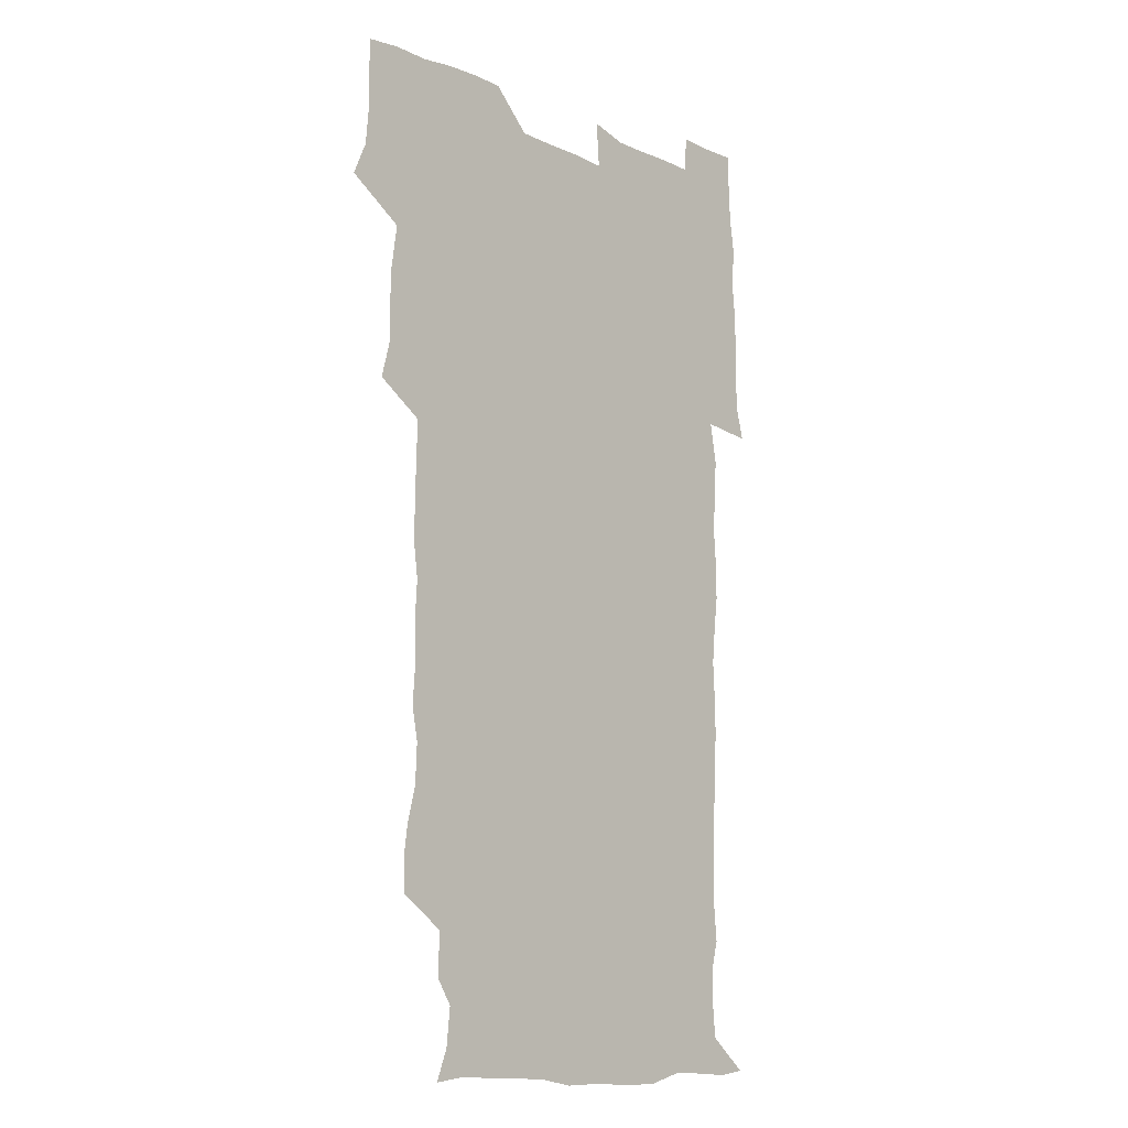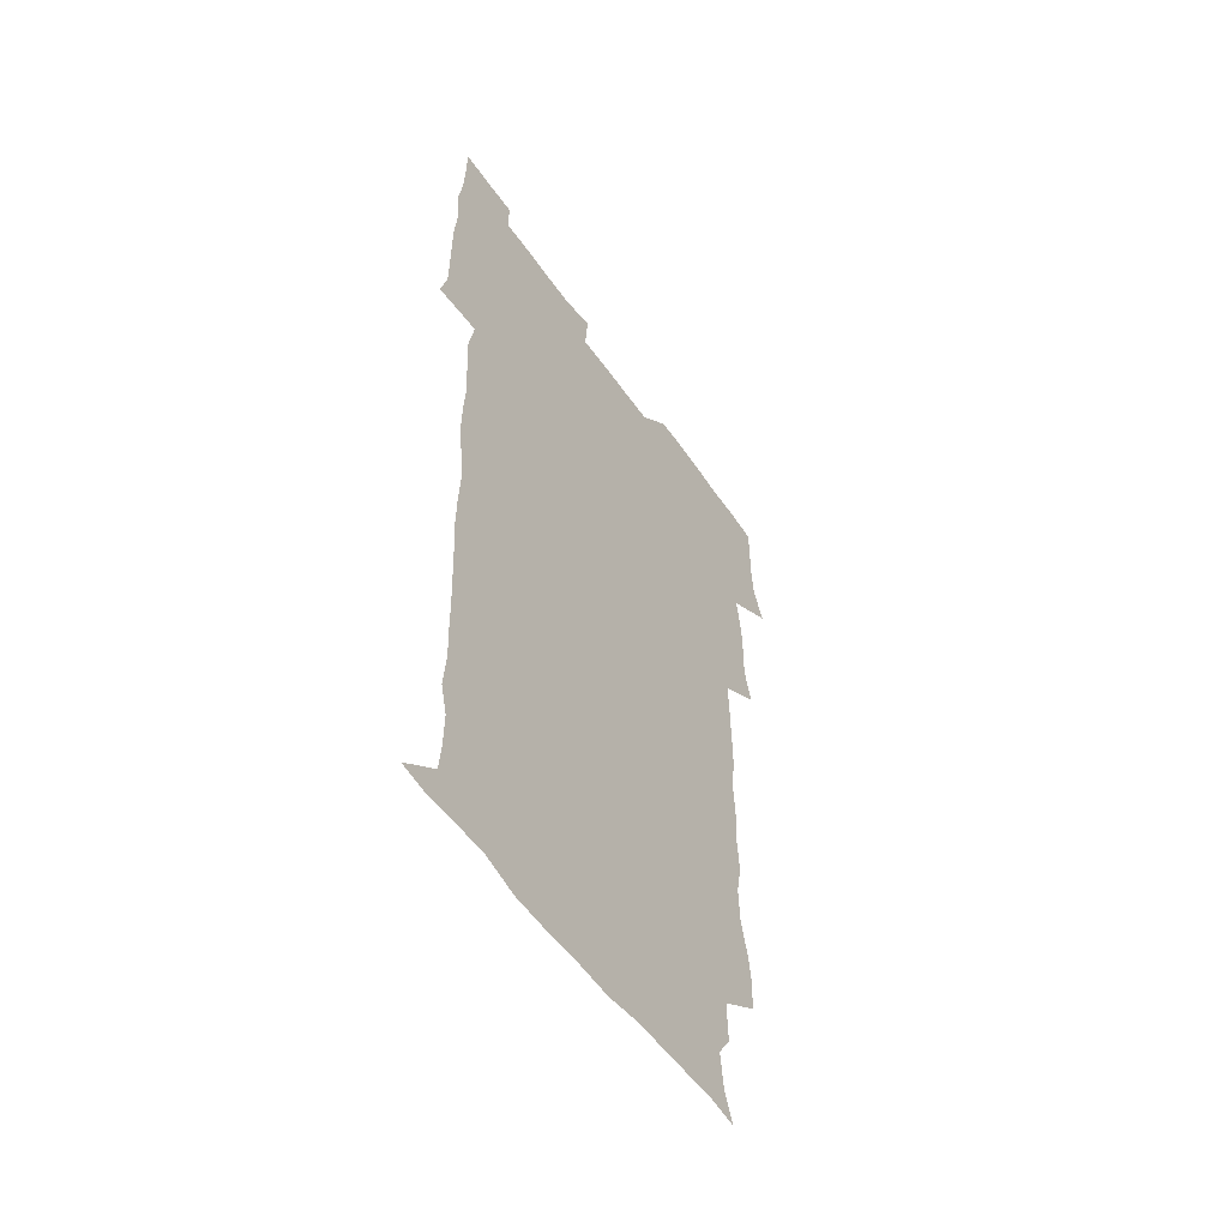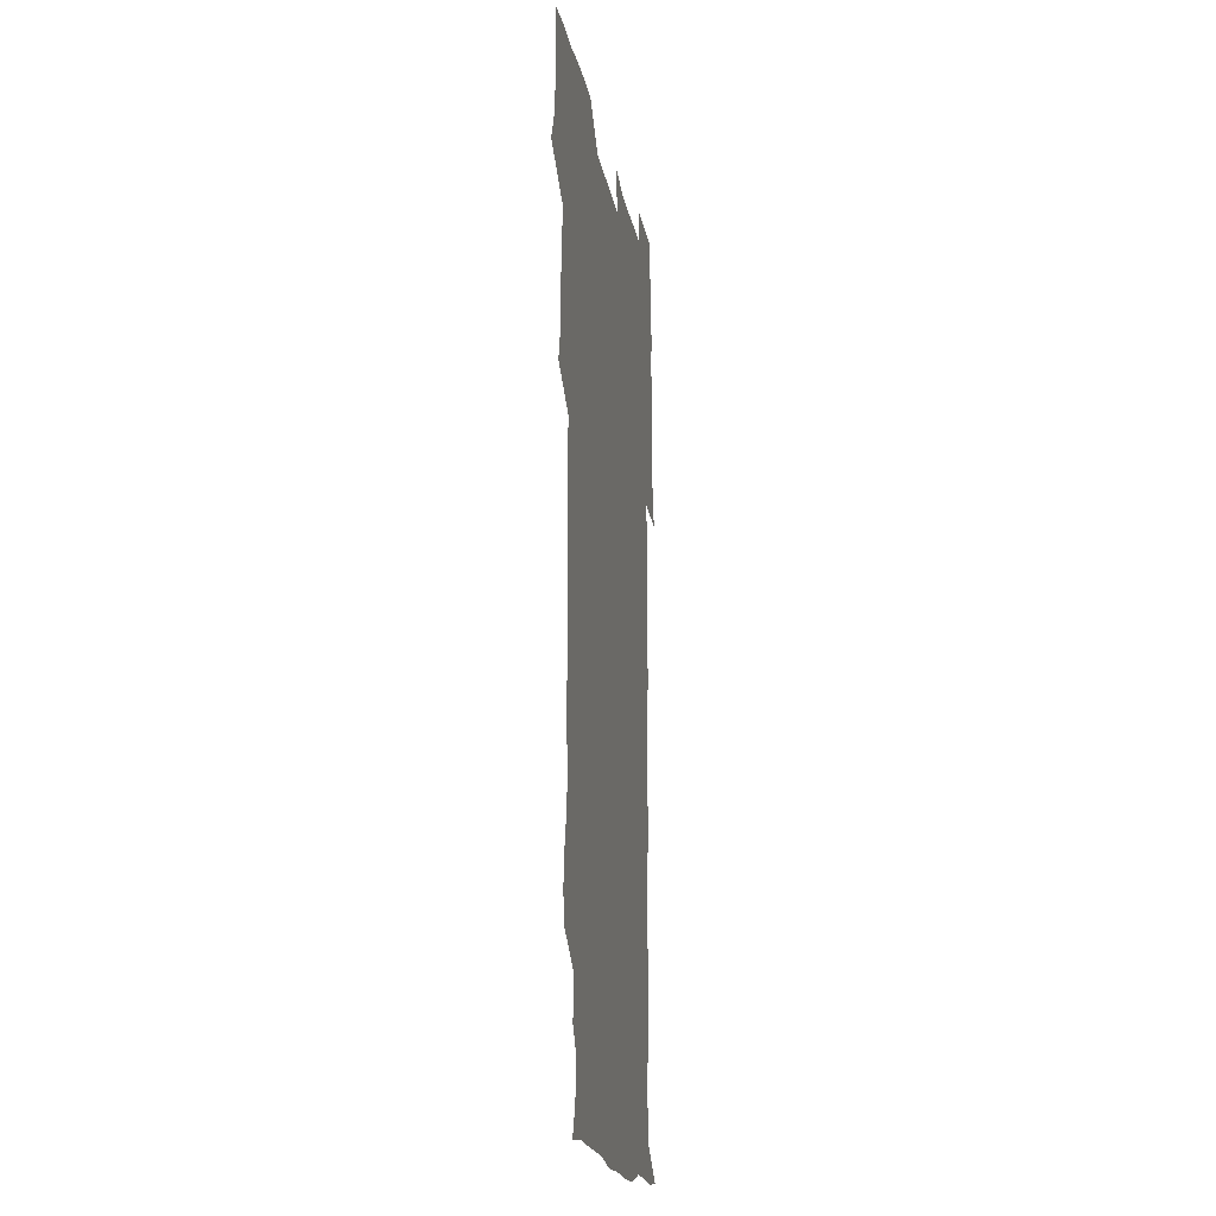
<metadata>
{"format":"obj","ext":"obj","renderer":"f3d","projection":"perspective","resolution":1024,"background":"white","views":[{"elev":-11.6,"azim":-46.6,"up":"+Y"},{"elev":-55.1,"azim":124.1,"up":"+Y"},{"elev":-18.4,"azim":-80.2,"up":"+Y"}]}
</metadata>
<code>
v 473.6 526.5 0
v 479.4 540.2 0
v 480.7 555.1 0
v 480.6 570.4 0
v 480.8 585.3 0
v 490 446.8 0
v 494.1 462.7 0
v 493.8 477 0
v 494.3 492.7 0
v 496.8 510.9 0
v 497.8 525.7 0
v 496.7 540.3 0
v 497.1 554.8 0
v 498.1 568.9 0
v 495.5 586.7 0
v 506 247.1 0
v 505.3 260.4 0
v 507 273.5 0
v 510.7 288.7 0
v 511.4 305.3 0
v 508.8 319.3 0
v 510 336.3 0
v 509.3 351.8 0
v 510.4 369.1 0
v 508.4 383.9 0
v 508.6 399.5 0
v 509 415.9 0
v 509.5 433.5 0
v 509.1 449 0
v 511 464.8 0
v 509.2 479 0
v 511.1 495.1 0
v 512 510.6 0
v 512.4 525.4 0
v 510.6 540.5 0
v 513.4 554.8 0
v 512.2 569.9 0
v 510.8 586.3 0
v 523.9 177.2 0
v 528.7 189.8 0
v 530.4 205.8 0
v 523.8 216.1 0
v 524.5 234.1 0
v 526.8 252 0
v 529.8 268.9 0
v 529.4 284 0
v 528.7 298.5 0
v 529.2 313.6 0
v 527.8 328.1 0
v 527.6 343.3 0
v 527.3 358.3 0
v 527.7 374.1 0
v 527.2 389.3 0
v 526.5 404.3 0
v 526 419.5 0
v 527.3 435.9 0
v 526.5 450.7 0
v 527.4 466.2 0
v 526.3 480.8 0
v 528.1 496.5 0
v 526.9 511 0
v 526.9 525.8 0
v 527.7 540.4 0
v 527.6 554.9 0
v 526.5 570.6 0
v 525.2 588 0
v 537.5 179.1 0
v 537.8 188.1 0
v 543.7 210.7 0
v 541.9 224.7 0
v 542 239.9 0
v 544.6 257.2 0
v 544.7 272.2 0
v 544.5 287 0
v 544.9 302.3 0
v 543.7 316.3 0
v 543 330.9 0
v 545.1 348.2 0
v 543.6 361.5 0
v 543.3 376.6 0
v 543.2 391.7 0
v 542.4 406.3 0
v 542.3 421.4 0
v 541.5 436.1 0
v 542.2 451.6 0
v 542.5 466.8 0
v 542.5 481.8 0
v 542.6 496.5 0
v 542.5 511.1 0
v 543.1 525.7 0
v 542.8 540 0
v 543 553.7 0
v 540.8 571.1 0
v 539.2 588.5 0
v 549.5 178.5 0
v 554.5 195.4 0
v 557.9 213.1 0
v 558.9 229.3 0
v 559.9 245.4 0
v 559.8 259.7 0
v 559.1 273.7 0
v 559.2 288.7 0
v 558.7 303 0
v 558.2 317.5 0
v 558.1 332.6 0
v 557.7 346.9 0
v 558.3 362.8 0
v 558.2 377.7 0
v 557.6 392.2 0
v 558.4 408.1 0
v 557.8 422.4 0
v 557.5 437.3 0
v 557.4 452.2 0
v 557.7 467.3 0
v 557.9 482.1 0
v 557.6 496.6 0
v 557.6 511.2 0
v 557.5 525.6 0
v 557.6 539.9 0
v 557 554.3 0
v 555.3 570.5 0
v 553.1 588.1 0
v 564.2 178.1 0
v 569.4 196.3 0
v 573.4 216.3 0
v 573.8 230.9 0
v 573.6 245.3 0
v 573.6 260 0
v 573.7 274.8 0
v 573.1 288.7 0
v 572.7 303.2 0
v 572.9 318.6 0
v 573 333.6 0
v 572.9 348.4 0
v 573.6 364.4 0
v 572.9 378.4 0
v 571.9 392.3 0
v 572.5 407.9 0
v 572 422.1 0
v 572.7 438.3 0
v 572.3 452.6 0
v 572.1 467.2 0
v 572.1 481.9 0
v 571.9 496.5 0
v 572.1 511.2 0
v 572.3 525.6 0
v 572.3 539.8 0
v 571.3 555 0
v 569.2 571.5 0
v 581.1 177.5 0
v 583.5 191.5 0
v 586.5 215 0
v 587.8 231.8 0
v 588 246.3 0
v 587.3 259.1 0
v 587.6 275 0
v 587.2 288.9 0
v 587.1 303.8 0
v 587.4 319.6 0
v 587.2 333.6 0
v 586.8 346.5 0
v 587.4 364.6 0
v 587.7 379.5 0
v 586.9 393.2 0
v 586.8 407.8 0
v 586 421.5 0
v 586.8 438 0
v 586.8 452.7 0
v 586.7 467.3 0
v 586.8 482 0
v 586.8 496.7 0
v 587 511.3 0
v 586.7 525.7 0
v 586.7 540 0
v 586.2 555.1 0
v 584.9 571.2 0
v 596.6 174.8 0
v 599.9 195.2 0
v 600.9 214.7 0
v 601.6 231.7 0
v 601.7 245.9 0
v 601.2 258.6 0
v 601.6 275.2 0
v 601.5 289 0
v 601.6 304.4 0
v 601.5 318.5 0
v 601.4 332.9 0
v 601.7 348.2 0
v 601.5 363 0
v 601.5 379.6 0
v 601.5 393.5 0
v 601.3 408.2 0
v 601.2 422.7 0
v 601.3 437.5 0
v 601.4 453 0
v 601.5 467.7 0
v 601.3 482 0
v 601.4 496.9 0
v 601.6 511.5 0
v 601.4 525.8 0
v 601.2 540.7 0
v 601.1 555.3 0
v 600.5 571.2 0
v 613.7 175.2 0
v 615.5 197.2 0
v 615.6 213.3 0
v 615.5 230.9 0
v 615.5 246.3 0
v 615.7 260.2 0
v 615.9 274.1 0
v 615.9 289.9 0
v 615.7 304.2 0
v 615.6 319.4 0
v 615.7 331.6 0
v 616.1 349.6 0
v 615.9 363.9 0
v 616 378.1 0
v 615.8 393.6 0
v 615.7 407.9 0
v 615.7 423.3 0
v 615.8 437.5 0
v 615.7 453.3 0
v 615.8 467.6 0
v 615.8 482.1 0
v 615.9 496.8 0
v 615.9 511.4 0
v 615.9 525.8 0
v 616.1 540.1 0
v 616 555.2 0
v 616.2 570.3 0
v 614.8 589.8 0
v 630.8 174.4 0
v 630.2 197.2 0
v 630.2 215 0
v 629.9 230.1 0
v 629.8 244.7 0
v 629.8 259.1 0
v 630.5 272.6 0
v 629.8 290.4 0
v 629.9 304.7 0
v 630.1 318.6 0
v 630.3 334.8 0
v 630.2 349.7 0
v 630.2 364.1 0
v 630.3 378.4 0
v 630.1 393.6 0
v 630.2 408.2 0
v 630.4 422.7 0
v 630.2 437.9 0
v 630.3 452.8 0
v 630.1 467.6 0
v 630.1 482.2 0
v 630.6 496.5 0
v 630.2 511.6 0
v 630.5 526 0
v 630.5 540.4 0
v 630.6 555 0
v 630.5 570.7 0
v 630.7 585.5 0
v 647.4 174.6 0
v 645.4 195.7 0
v 644.2 214.7 0
v 643.8 230.3 0
v 644.4 243.5 0
v 645.2 256.3 0
v 644.5 273.3 0
v 644.5 288.5 0
v 644 304.1 0
v 644.7 317.5 0
v 644.2 334.5 0
v 644.3 349.1 0
v 644.3 363.9 0
v 644.6 378.2 0
v 644.9 392.8 0
v 644.8 407.8 0
v 644.7 422.9 0
v 644.9 437.5 0
v 644.9 452.5 0
v 644.7 467.4 0
v 644.9 482 0
v 644.9 496.8 0
v 645.3 511.3 0
v 644.9 526.2 0
v 644.9 540.6 0
v 645.2 555.3 0
v 645.3 571.2 0
v 645.6 585.4 0
v 663 178.8 0
v 660.5 195.5 0
v 658.4 213.5 0
v 658.1 228.7 0
v 658.5 242.9 0
v 658.4 258.4 0
v 659.3 271.8 0
v 658.6 288 0
v 659 302.3 0
v 658.5 318.3 0
v 659.2 332.5 0
v 659.4 347.2 0
v 659.1 362.5 0
v 658.7 377.9 0
v 659.5 392.2 0
v 659.4 407.3 0
v 659.3 422.4 0
v 659.4 437.4 0
v 659.4 452.4 0
v 659.5 467.3 0
v 659.5 482.1 0
v 658.9 497.1 0
v 659.5 511.4 0
v 659.5 526.2 0
v 659.8 540.9 0
v 659.9 555.6 0
v 660.2 570.6 0
v 660.4 585.8 0
v 678.4 178.4 0
v 676.3 192.3 0
v 673.7 209.7 0
v 673.1 225.4 0
v 673.6 240.1 0
v 673.5 255.1 0
v 673.8 269.9 0
v 673.3 285.5 0
v 673.6 300.4 0
v 673 316.3 0
v 673.6 330.9 0
v 674 345.6 0
v 673.7 361 0
v 674.7 375.6 0
v 676.3 389.8 0
v 674.8 405.9 0
v 675.5 420.6 0
v 674.8 436.4 0
v 675.3 451.6 0
v 674.8 467 0
v 674.8 481.6 0
v 674.5 496.6 0
v 673.7 511.5 0
v 674.9 526 0
v 673.8 541.3 0
v 674.3 555.5 0
v 674.7 569.8 0
v 675.3 585.3 0
v 675.9 600.6 0
v 693 177.5 0
v 688.5 193.4 0
v 687.3 207.3 0
v 687.1 222 0
v 690.3 234.4 0
v 688.9 250.6 0
v 689.4 265.2 0
v 689.6 280.3 0
v 690.1 295.2 0
v 690.7 310.3 0
v 691.6 325.1 0
v 691.3 340.6 0
v 690.5 357 0
v 691.8 372 0
v 693.6 386.4 0
v 693.4 401.7 0
v 692.3 417.9 0
v 693.3 433.5 0
v 694.2 449.6 0
v 691.1 467.2 0
v 691.4 480.5 0
v 692.3 494.8 0
v 690.4 510.4 0
v 691 525.1 0
v 689.8 540.6 0
v 689.3 555.4 0
v 689 569.8 0
v 690.2 584.7 0
v 690.9 600 0
v 705.3 179.2 0
v 713.8 464.6 0
v 710.2 478.6 0
v 709.9 492.7 0
v 710 507.6 0
v 709.8 522.7 0
v 708.3 538.7 0
v 709.6 554.1 0
v 707.4 569.9 0
v 706.7 585.2 0
v 706.6 600.3 0
f 10 11 1
f 1 11 2
f 11 12 2
f 2 12 3
f 12 13 3
f 3 13 4
f 13 14 4
f 4 14 5
f 14 15 5
f 28 29 6
f 6 29 7
f 29 30 7
f 7 30 8
f 30 31 8
f 8 31 9
f 31 32 9
f 9 32 10
f 32 33 10
f 10 33 11
f 33 34 11
f 11 34 12
f 34 35 12
f 12 35 13
f 35 36 13
f 13 36 14
f 36 37 14
f 14 37 15
f 37 38 15
f 43 44 16
f 16 44 17
f 44 45 17
f 17 45 18
f 45 46 18
f 18 46 19
f 46 47 19
f 19 47 20
f 47 48 20
f 20 48 21
f 48 49 21
f 21 49 22
f 49 50 22
f 22 50 23
f 50 51 23
f 23 51 24
f 51 52 24
f 24 52 25
f 52 53 25
f 25 53 26
f 53 54 26
f 26 54 27
f 54 55 27
f 27 55 28
f 55 56 28
f 28 56 29
f 56 57 29
f 29 57 30
f 57 58 30
f 30 58 31
f 58 59 31
f 31 59 32
f 59 60 32
f 32 60 33
f 60 61 33
f 33 61 34
f 61 62 34
f 34 62 35
f 62 63 35
f 35 63 36
f 63 64 36
f 36 64 37
f 64 65 37
f 37 65 38
f 65 66 38
f 39 67 40
f 67 68 40
f 40 68 41
f 68 69 41
f 41 69 42
f 69 70 42
f 42 70 43
f 70 71 43
f 43 71 44
f 71 72 44
f 44 72 45
f 72 73 45
f 45 73 46
f 73 74 46
f 46 74 47
f 74 75 47
f 47 75 48
f 75 76 48
f 48 76 49
f 76 77 49
f 49 77 50
f 77 78 50
f 50 78 51
f 78 79 51
f 51 79 52
f 79 80 52
f 52 80 53
f 80 81 53
f 53 81 54
f 81 82 54
f 54 82 55
f 82 83 55
f 55 83 56
f 83 84 56
f 56 84 57
f 84 85 57
f 57 85 58
f 85 86 58
f 58 86 59
f 86 87 59
f 59 87 60
f 87 88 60
f 60 88 61
f 88 89 61
f 61 89 62
f 89 90 62
f 62 90 63
f 90 91 63
f 63 91 64
f 91 92 64
f 64 92 65
f 92 93 65
f 65 93 66
f 93 94 66
f 67 95 68
f 95 96 68
f 68 96 69
f 96 97 69
f 69 97 70
f 97 98 70
f 70 98 71
f 98 99 71
f 71 99 72
f 99 100 72
f 72 100 73
f 100 101 73
f 73 101 74
f 101 102 74
f 74 102 75
f 102 103 75
f 75 103 76
f 103 104 76
f 76 104 77
f 104 105 77
f 77 105 78
f 105 106 78
f 78 106 79
f 106 107 79
f 79 107 80
f 107 108 80
f 80 108 81
f 108 109 81
f 81 109 82
f 109 110 82
f 82 110 83
f 110 111 83
f 83 111 84
f 111 112 84
f 84 112 85
f 112 113 85
f 85 113 86
f 113 114 86
f 86 114 87
f 114 115 87
f 87 115 88
f 115 116 88
f 88 116 89
f 116 117 89
f 89 117 90
f 117 118 90
f 90 118 91
f 118 119 91
f 91 119 92
f 119 120 92
f 92 120 93
f 120 121 93
f 93 121 94
f 121 122 94
f 95 123 96
f 123 124 96
f 96 124 97
f 124 125 97
f 97 125 98
f 125 126 98
f 98 126 99
f 126 127 99
f 99 127 100
f 127 128 100
f 100 128 101
f 128 129 101
f 101 129 102
f 129 130 102
f 102 130 103
f 130 131 103
f 103 131 104
f 131 132 104
f 104 132 105
f 132 133 105
f 105 133 106
f 133 134 106
f 106 134 107
f 134 135 107
f 107 135 108
f 135 136 108
f 108 136 109
f 136 137 109
f 109 137 110
f 137 138 110
f 110 138 111
f 138 139 111
f 111 139 112
f 139 140 112
f 112 140 113
f 140 141 113
f 113 141 114
f 141 142 114
f 114 142 115
f 142 143 115
f 115 143 116
f 143 144 116
f 116 144 117
f 144 145 117
f 117 145 118
f 145 146 118
f 118 146 119
f 146 147 119
f 119 147 120
f 147 148 120
f 120 148 121
f 148 149 121
f 121 149 122
f 123 150 124
f 150 151 124
f 124 151 125
f 151 152 125
f 125 152 126
f 152 153 126
f 126 153 127
f 153 154 127
f 127 154 128
f 154 155 128
f 128 155 129
f 155 156 129
f 129 156 130
f 156 157 130
f 130 157 131
f 157 158 131
f 131 158 132
f 158 159 132
f 132 159 133
f 159 160 133
f 133 160 134
f 160 161 134
f 134 161 135
f 161 162 135
f 135 162 136
f 162 163 136
f 136 163 137
f 163 164 137
f 137 164 138
f 164 165 138
f 138 165 139
f 165 166 139
f 139 166 140
f 166 167 140
f 140 167 141
f 167 168 141
f 141 168 142
f 168 169 142
f 142 169 143
f 169 170 143
f 143 170 144
f 170 171 144
f 144 171 145
f 171 172 145
f 145 172 146
f 172 173 146
f 146 173 147
f 173 174 147
f 147 174 148
f 174 175 148
f 148 175 149
f 175 176 149
f 150 177 151
f 177 178 151
f 151 178 152
f 178 179 152
f 152 179 153
f 179 180 153
f 153 180 154
f 180 181 154
f 154 181 155
f 181 182 155
f 155 182 156
f 182 183 156
f 156 183 157
f 183 184 157
f 157 184 158
f 184 185 158
f 158 185 159
f 185 186 159
f 159 186 160
f 186 187 160
f 160 187 161
f 187 188 161
f 161 188 162
f 188 189 162
f 162 189 163
f 189 190 163
f 163 190 164
f 190 191 164
f 164 191 165
f 191 192 165
f 165 192 166
f 192 193 166
f 166 193 167
f 193 194 167
f 167 194 168
f 194 195 168
f 168 195 169
f 195 196 169
f 169 196 170
f 196 197 170
f 170 197 171
f 197 198 171
f 171 198 172
f 198 199 172
f 172 199 173
f 199 200 173
f 173 200 174
f 200 201 174
f 174 201 175
f 201 202 175
f 175 202 176
f 202 203 176
f 177 204 178
f 204 205 178
f 178 205 179
f 205 206 179
f 179 206 180
f 206 207 180
f 180 207 181
f 207 208 181
f 181 208 182
f 208 209 182
f 182 209 183
f 209 210 183
f 183 210 184
f 210 211 184
f 184 211 185
f 211 212 185
f 185 212 186
f 212 213 186
f 186 213 187
f 213 214 187
f 187 214 188
f 214 215 188
f 188 215 189
f 215 216 189
f 189 216 190
f 216 217 190
f 190 217 191
f 217 218 191
f 191 218 192
f 218 219 192
f 192 219 193
f 219 220 193
f 193 220 194
f 220 221 194
f 194 221 195
f 221 222 195
f 195 222 196
f 222 223 196
f 196 223 197
f 223 224 197
f 197 224 198
f 224 225 198
f 198 225 199
f 225 226 199
f 199 226 200
f 226 227 200
f 200 227 201
f 227 228 201
f 201 228 202
f 228 229 202
f 202 229 203
f 229 230 203
f 204 232 205
f 232 233 205
f 205 233 206
f 233 234 206
f 206 234 207
f 234 235 207
f 207 235 208
f 235 236 208
f 208 236 209
f 236 237 209
f 209 237 210
f 237 238 210
f 210 238 211
f 238 239 211
f 211 239 212
f 239 240 212
f 212 240 213
f 240 241 213
f 213 241 214
f 241 242 214
f 214 242 215
f 242 243 215
f 215 243 216
f 243 244 216
f 216 244 217
f 244 245 217
f 217 245 218
f 245 246 218
f 218 246 219
f 246 247 219
f 219 247 220
f 247 248 220
f 220 248 221
f 248 249 221
f 221 249 222
f 249 250 222
f 222 250 223
f 250 251 223
f 223 251 224
f 251 252 224
f 224 252 225
f 252 253 225
f 225 253 226
f 253 254 226
f 226 254 227
f 254 255 227
f 227 255 228
f 255 256 228
f 228 256 229
f 256 257 229
f 229 257 230
f 257 258 230
f 230 258 231
f 258 259 231
f 232 260 233
f 260 261 233
f 233 261 234
f 261 262 234
f 234 262 235
f 262 263 235
f 235 263 236
f 263 264 236
f 236 264 237
f 264 265 237
f 237 265 238
f 265 266 238
f 238 266 239
f 266 267 239
f 239 267 240
f 267 268 240
f 240 268 241
f 268 269 241
f 241 269 242
f 269 270 242
f 242 270 243
f 270 271 243
f 243 271 244
f 271 272 244
f 244 272 245
f 272 273 245
f 245 273 246
f 273 274 246
f 246 274 247
f 274 275 247
f 247 275 248
f 275 276 248
f 248 276 249
f 276 277 249
f 249 277 250
f 277 278 250
f 250 278 251
f 278 279 251
f 251 279 252
f 279 280 252
f 252 280 253
f 280 281 253
f 253 281 254
f 281 282 254
f 254 282 255
f 282 283 255
f 255 283 256
f 283 284 256
f 256 284 257
f 284 285 257
f 257 285 258
f 285 286 258
f 258 286 259
f 286 287 259
f 260 288 261
f 288 289 261
f 261 289 262
f 289 290 262
f 262 290 263
f 290 291 263
f 263 291 264
f 291 292 264
f 264 292 265
f 292 293 265
f 265 293 266
f 293 294 266
f 266 294 267
f 294 295 267
f 267 295 268
f 295 296 268
f 268 296 269
f 296 297 269
f 269 297 270
f 297 298 270
f 270 298 271
f 298 299 271
f 271 299 272
f 299 300 272
f 272 300 273
f 300 301 273
f 273 301 274
f 301 302 274
f 274 302 275
f 302 303 275
f 275 303 276
f 303 304 276
f 276 304 277
f 304 305 277
f 277 305 278
f 305 306 278
f 278 306 279
f 306 307 279
f 279 307 280
f 307 308 280
f 280 308 281
f 308 309 281
f 281 309 282
f 309 310 282
f 282 310 283
f 310 311 283
f 283 311 284
f 311 312 284
f 284 312 285
f 312 313 285
f 285 313 286
f 313 314 286
f 286 314 287
f 314 315 287
f 288 316 289
f 316 317 289
f 289 317 290
f 317 318 290
f 290 318 291
f 318 319 291
f 291 319 292
f 319 320 292
f 292 320 293
f 320 321 293
f 293 321 294
f 321 322 294
f 294 322 295
f 322 323 295
f 295 323 296
f 323 324 296
f 296 324 297
f 324 325 297
f 297 325 298
f 325 326 298
f 298 326 299
f 326 327 299
f 299 327 300
f 327 328 300
f 300 328 301
f 328 329 301
f 301 329 302
f 329 330 302
f 302 330 303
f 330 331 303
f 303 331 304
f 331 332 304
f 304 332 305
f 332 333 305
f 305 333 306
f 333 334 306
f 306 334 307
f 334 335 307
f 307 335 308
f 335 336 308
f 308 336 309
f 336 337 309
f 309 337 310
f 337 338 310
f 310 338 311
f 338 339 311
f 311 339 312
f 339 340 312
f 312 340 313
f 340 341 313
f 313 341 314
f 341 342 314
f 314 342 315
f 342 343 315
f 316 345 317
f 345 346 317
f 317 346 318
f 346 347 318
f 318 347 319
f 347 348 319
f 319 348 320
f 348 349 320
f 320 349 321
f 349 350 321
f 321 350 322
f 350 351 322
f 322 351 323
f 351 352 323
f 323 352 324
f 352 353 324
f 324 353 325
f 353 354 325
f 325 354 326
f 354 355 326
f 326 355 327
f 355 356 327
f 327 356 328
f 356 357 328
f 328 357 329
f 357 358 329
f 329 358 330
f 358 359 330
f 330 359 331
f 359 360 331
f 331 360 332
f 360 361 332
f 332 361 333
f 361 362 333
f 333 362 334
f 362 363 334
f 334 363 335
f 363 364 335
f 335 364 336
f 364 365 336
f 336 365 337
f 365 366 337
f 337 366 338
f 366 367 338
f 338 367 339
f 367 368 339
f 339 368 340
f 368 369 340
f 340 369 341
f 369 370 341
f 341 370 342
f 370 371 342
f 342 371 343
f 371 372 343
f 343 372 344
f 372 373 344
f 345 374 346
f 364 375 365
f 375 376 365
f 365 376 366
f 376 377 366
f 366 377 367
f 377 378 367
f 367 378 368
f 378 379 368
f 368 379 369
f 379 380 369
f 369 380 370
f 380 381 370
f 370 381 371
f 381 382 371
f 371 382 372
f 382 383 372
f 372 383 373
f 383 384 373

</code>
